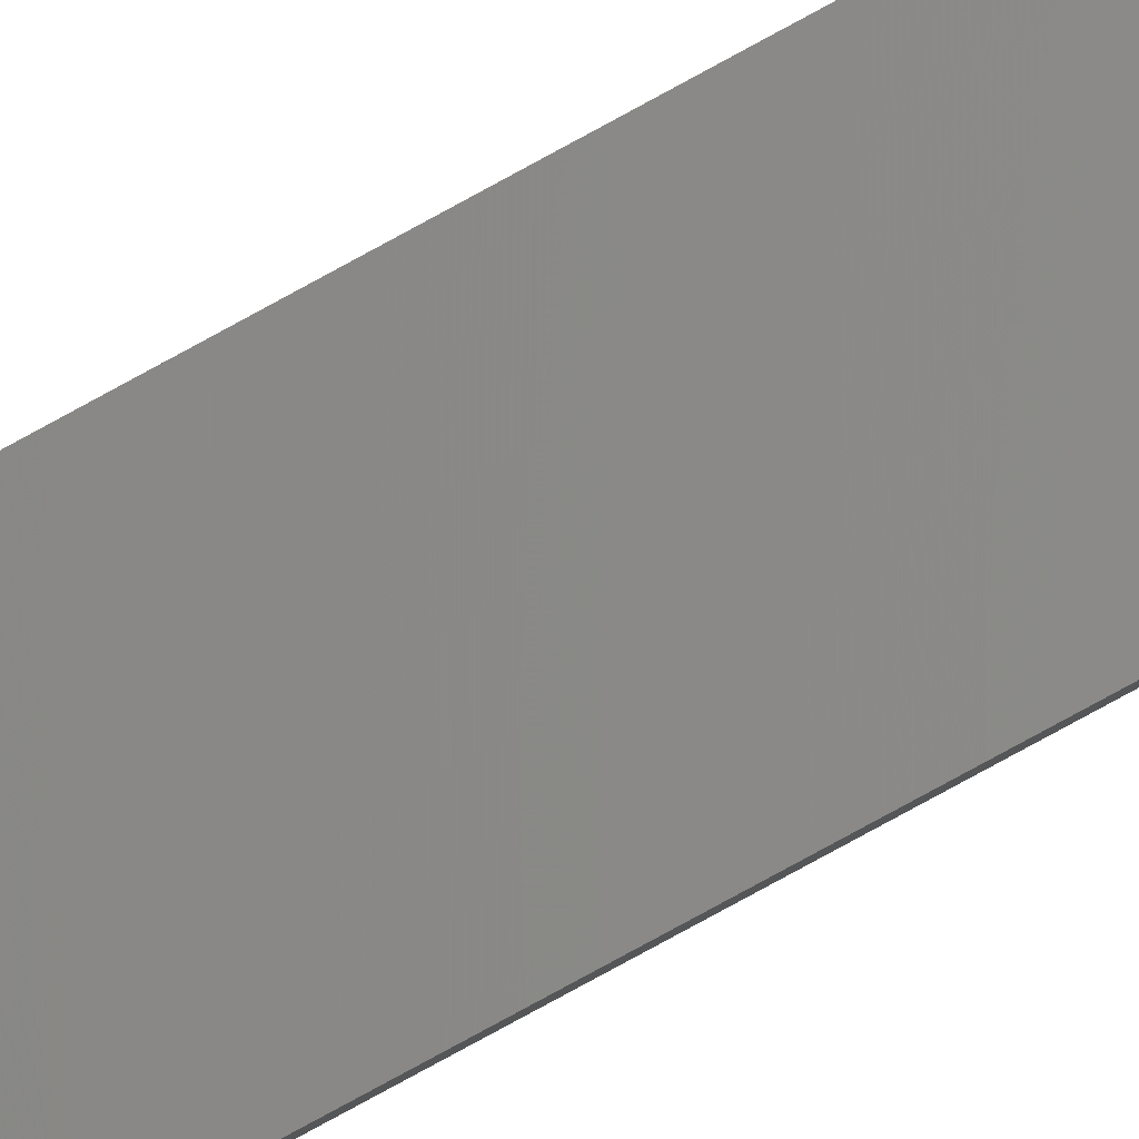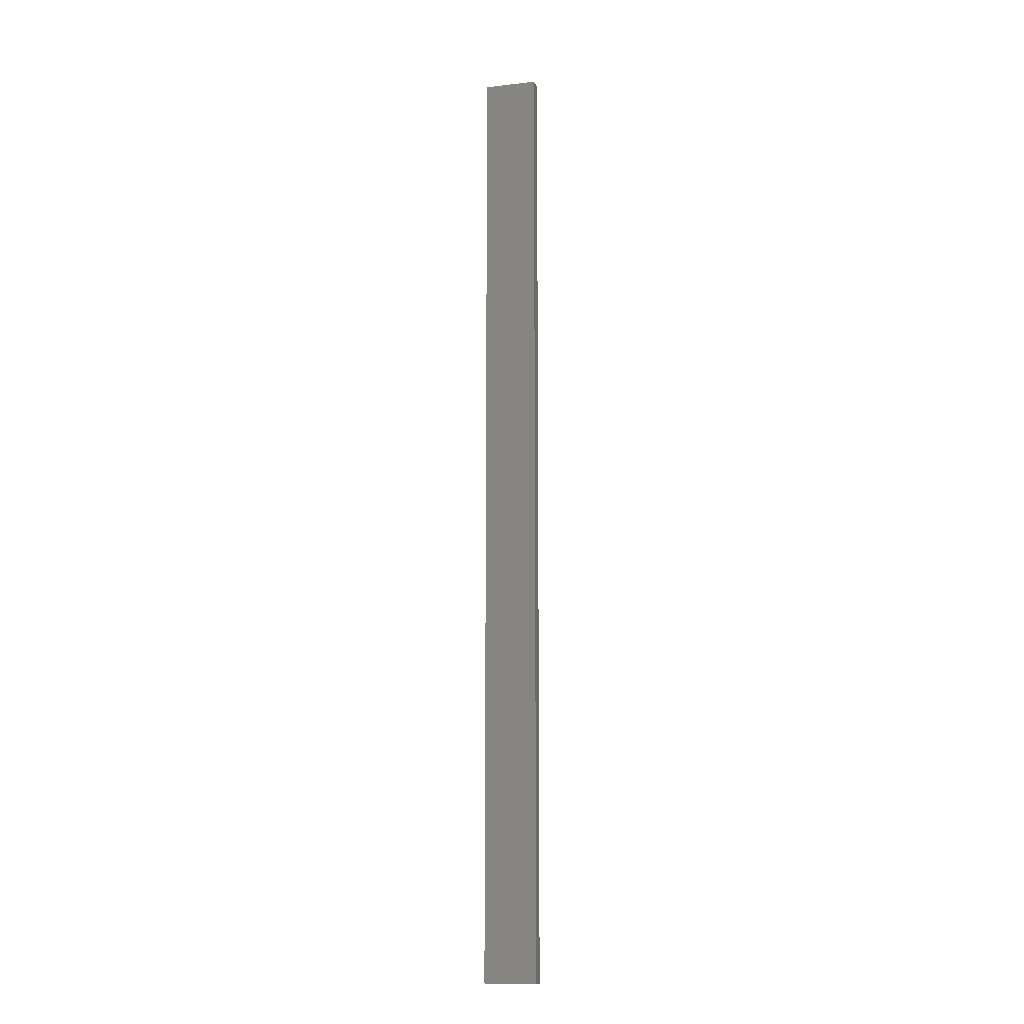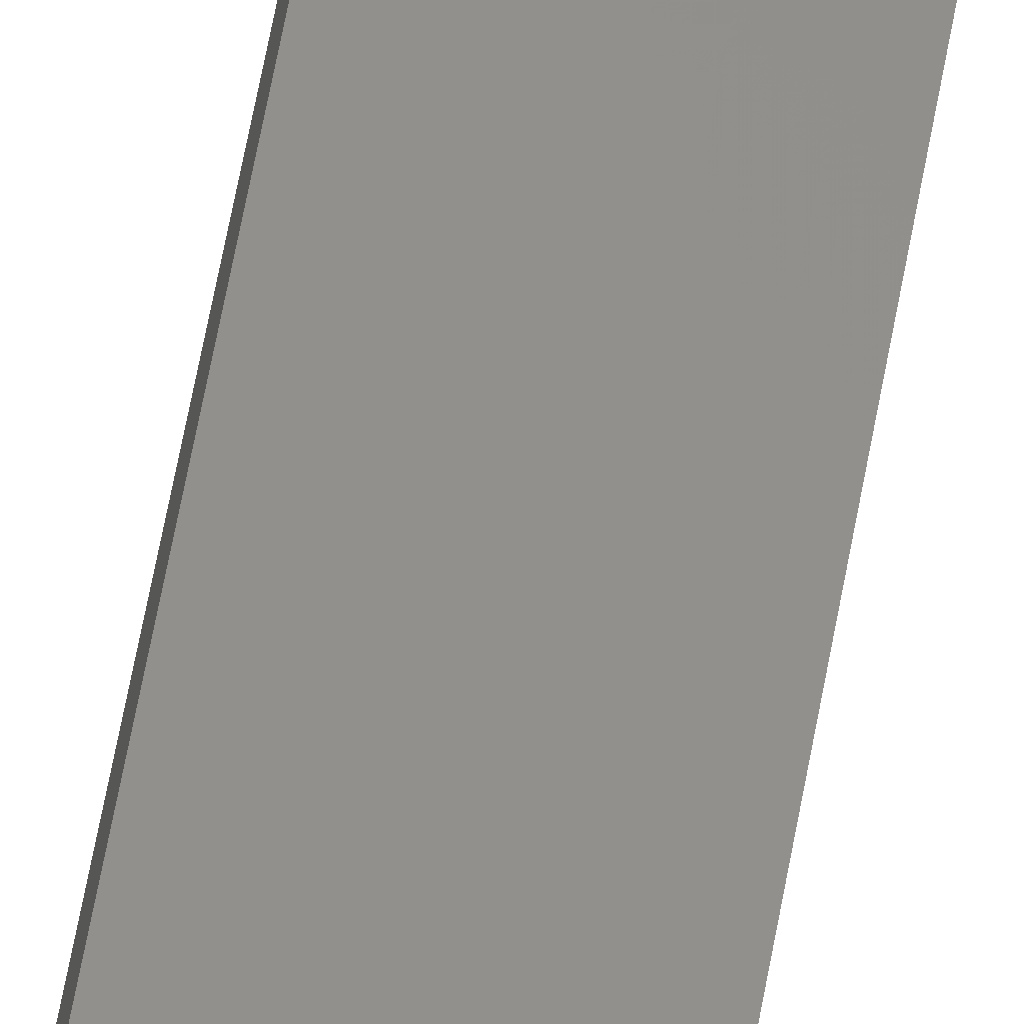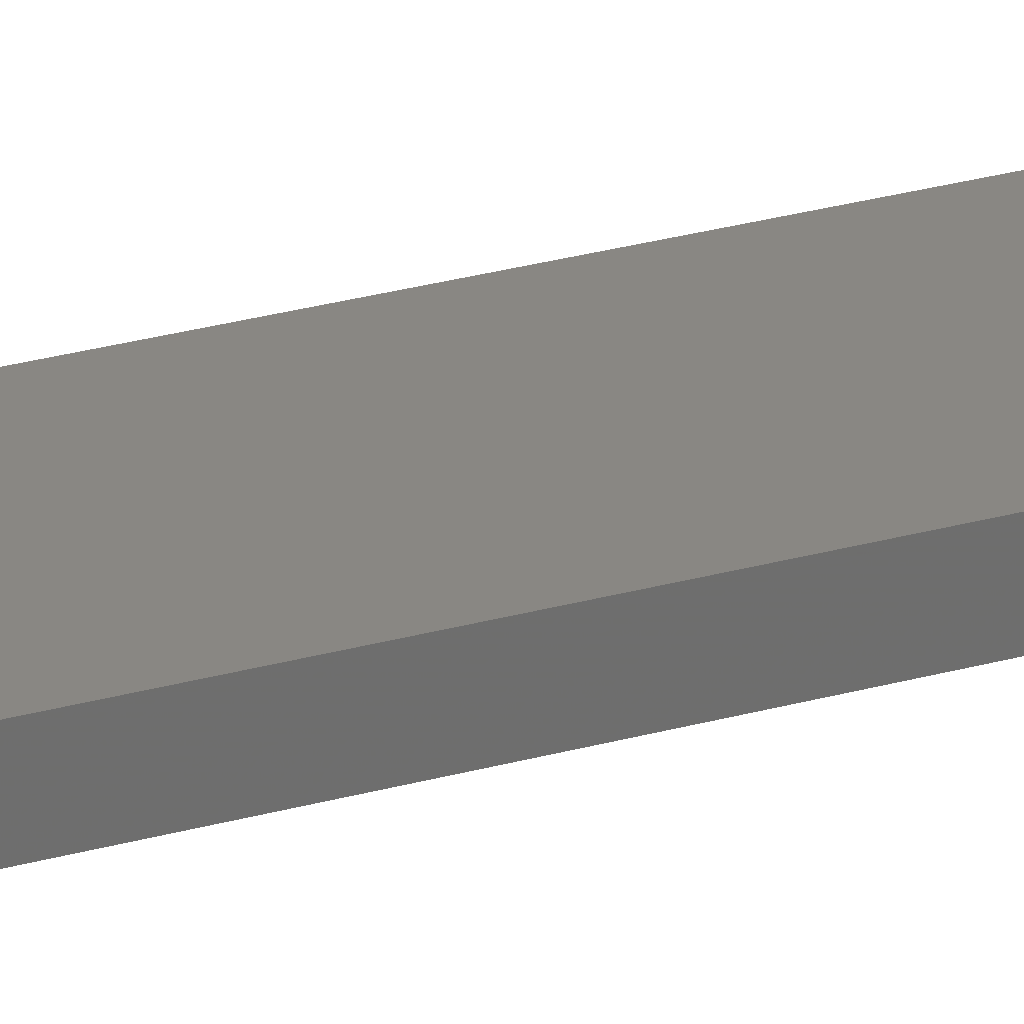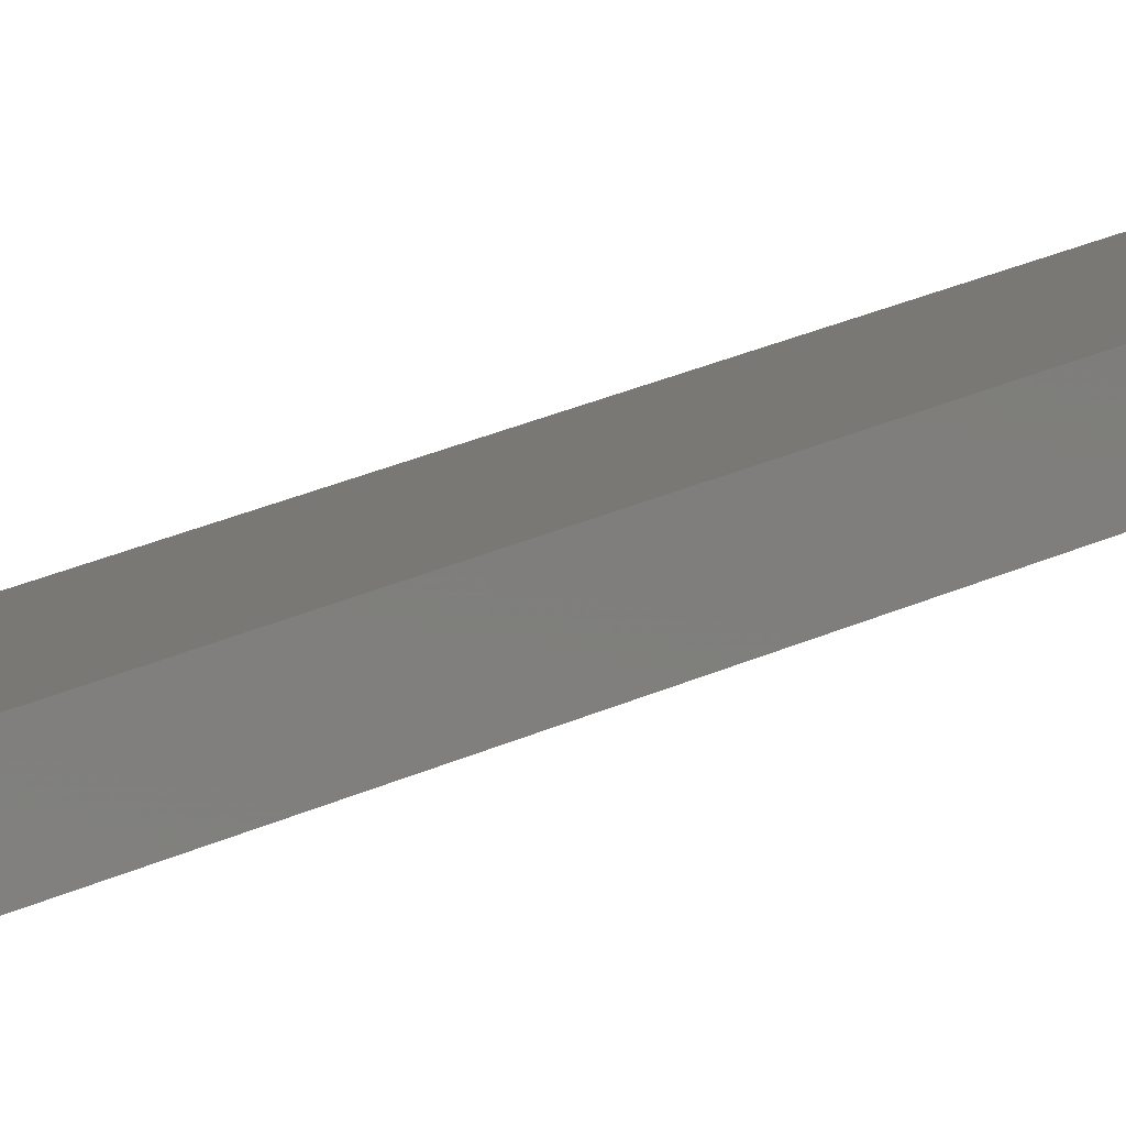
<metadata>
{"format":"stl","ext":"stl","renderer":"f3d","projection":"perspective","resolution":1024,"background":"white","views":[{"elev":-79.7,"azim":118.6,"up":"+Y"},{"elev":-11.6,"azim":27.3,"up":"+Z"},{"elev":53.8,"azim":-170.6,"up":"+Y"},{"elev":15.4,"azim":-127.0,"up":"+Y"},{"elev":10.8,"azim":29.6,"up":"+Y"}]}
</metadata>
<code>
# stl→obj: 16 verts, 28 faces
v -18.96 2.419 219.2
v -18.96 2.419 215.6
v -19.02 2.405 215.6
v -19.02 2.405 219.2
v -19.09 2.391 215.6
v -19.09 2.391 219.2
v -19.15 2.377 219.2
v -19.15 2.377 215.6
v -19.14 2.328 215.6
v -19.14 2.328 219.2
v -18.95 2.37 215.6
v -19.01 2.356 219.2
v -19.01 2.356 215.6
v -19.08 2.342 215.6
v -18.95 2.37 219.2
v -19.08 2.342 219.2
f 1 2 3
f 4 3 5
f 4 1 3
f 6 4 5
f 7 5 8
f 7 6 5
f 7 9 10
f 8 9 7
f 11 12 13
f 13 12 14
f 15 12 11
f 12 16 14
f 14 10 9
f 16 10 14
f 15 11 1
f 11 2 1
f 14 9 8
f 5 14 8
f 3 13 14
f 3 14 5
f 2 11 13
f 2 13 3
f 10 16 7
f 16 6 7
f 12 4 16
f 16 4 6
f 15 1 12
f 12 1 4

</code>
